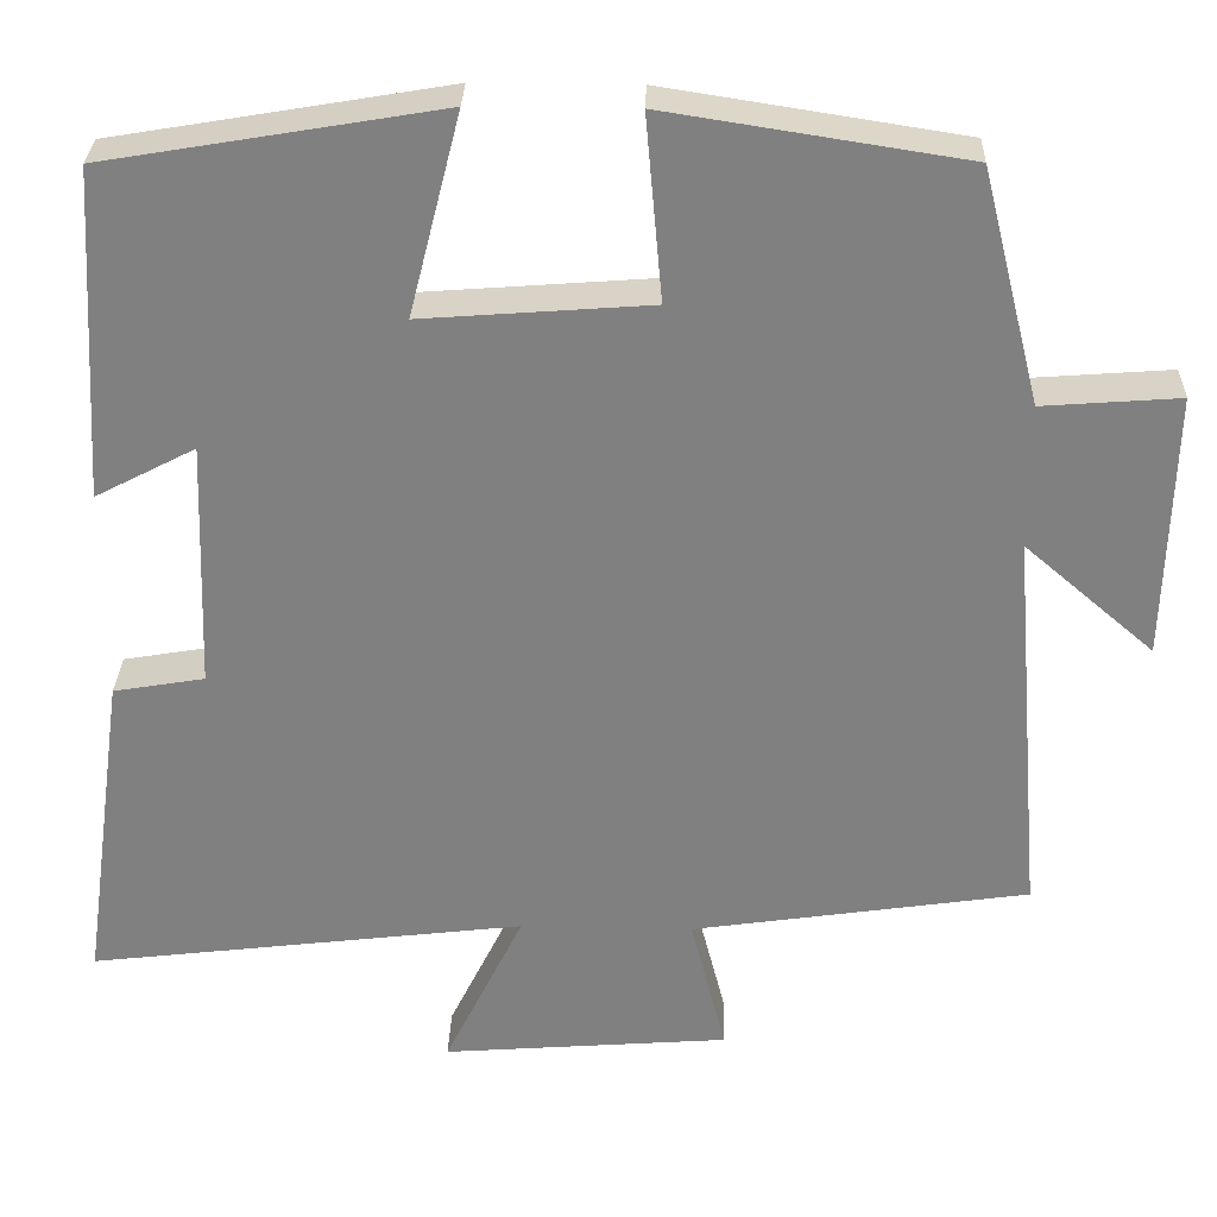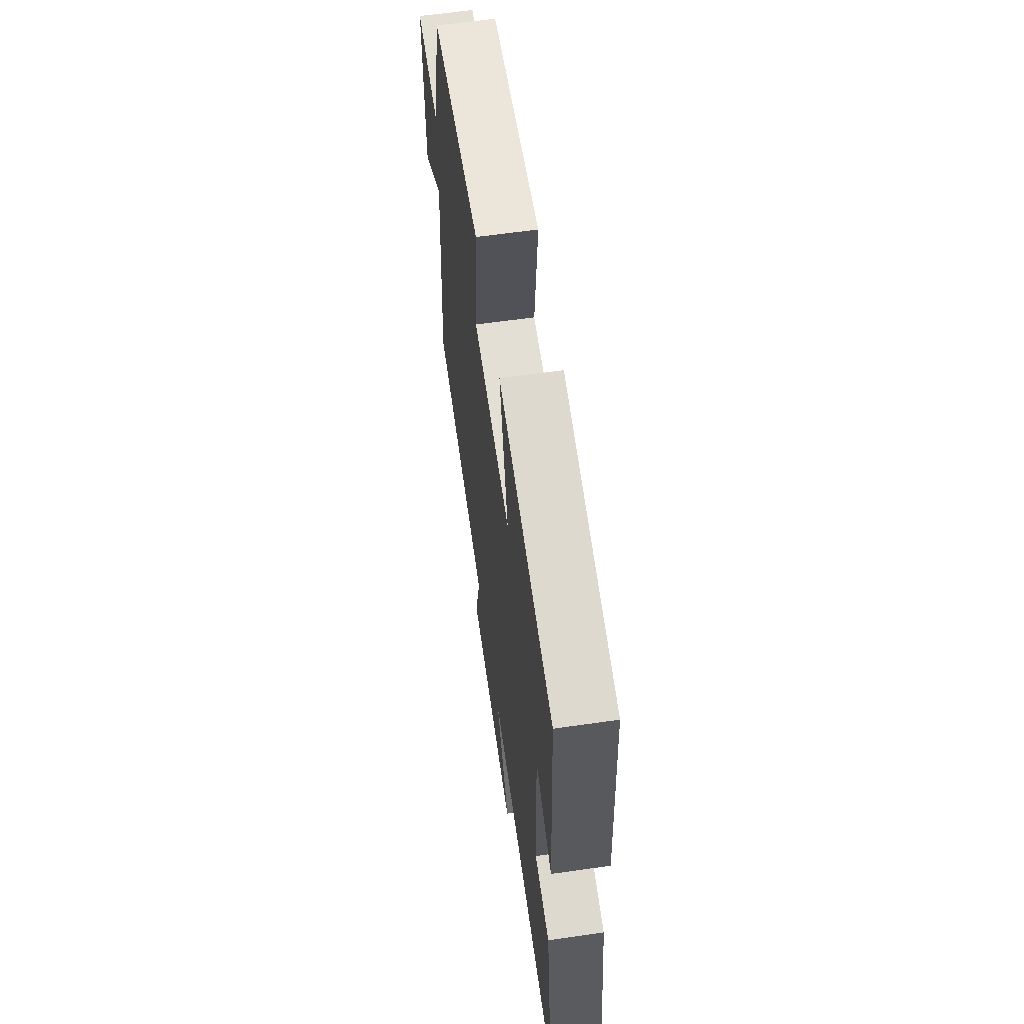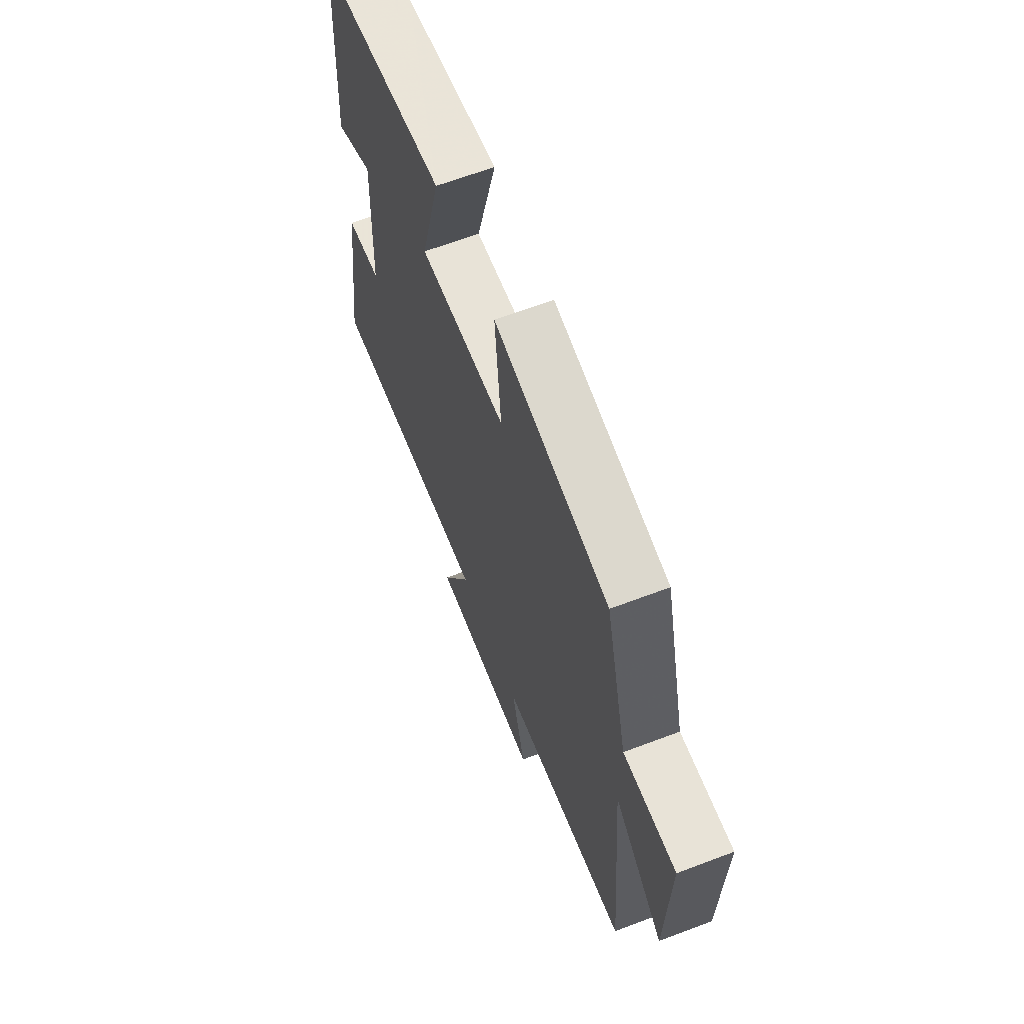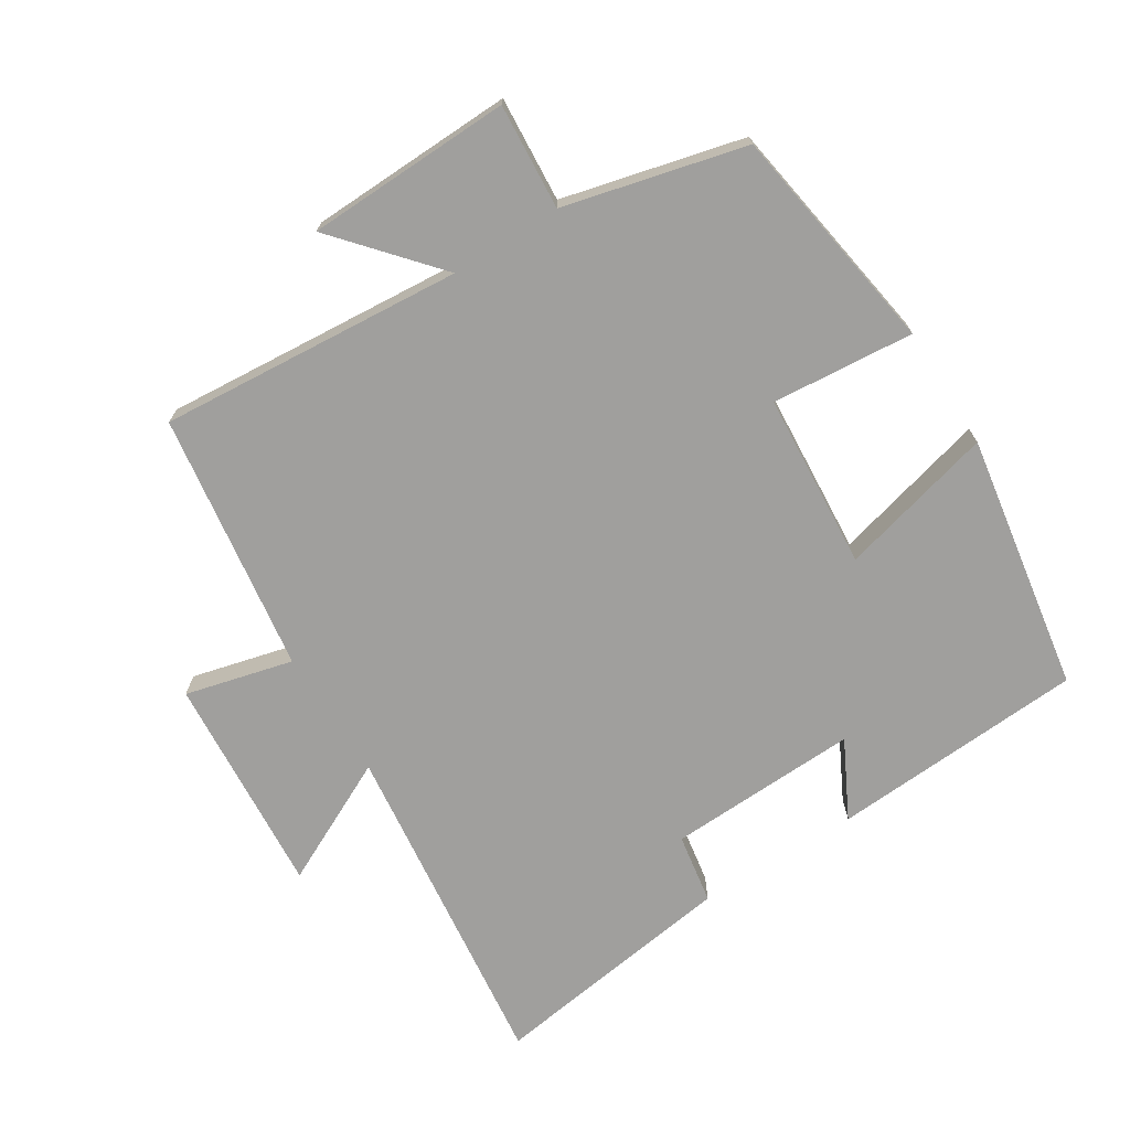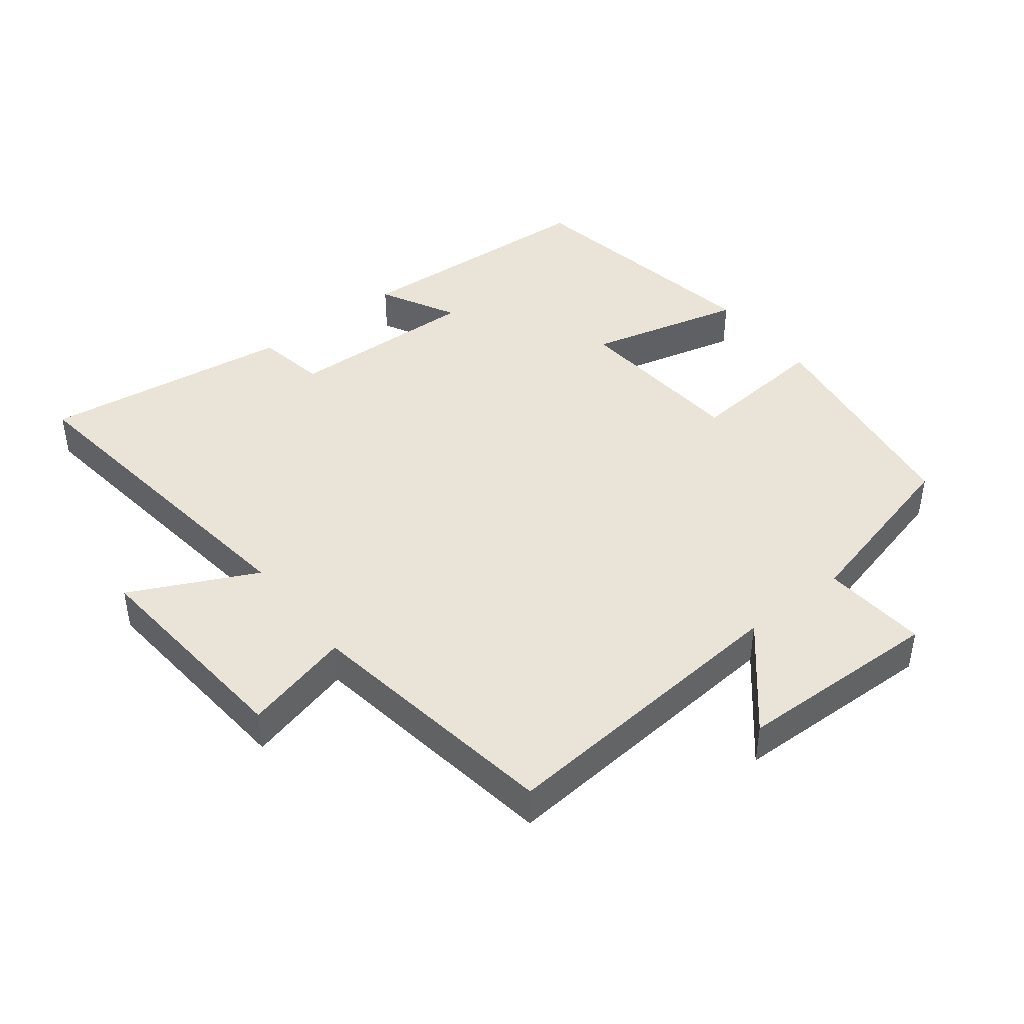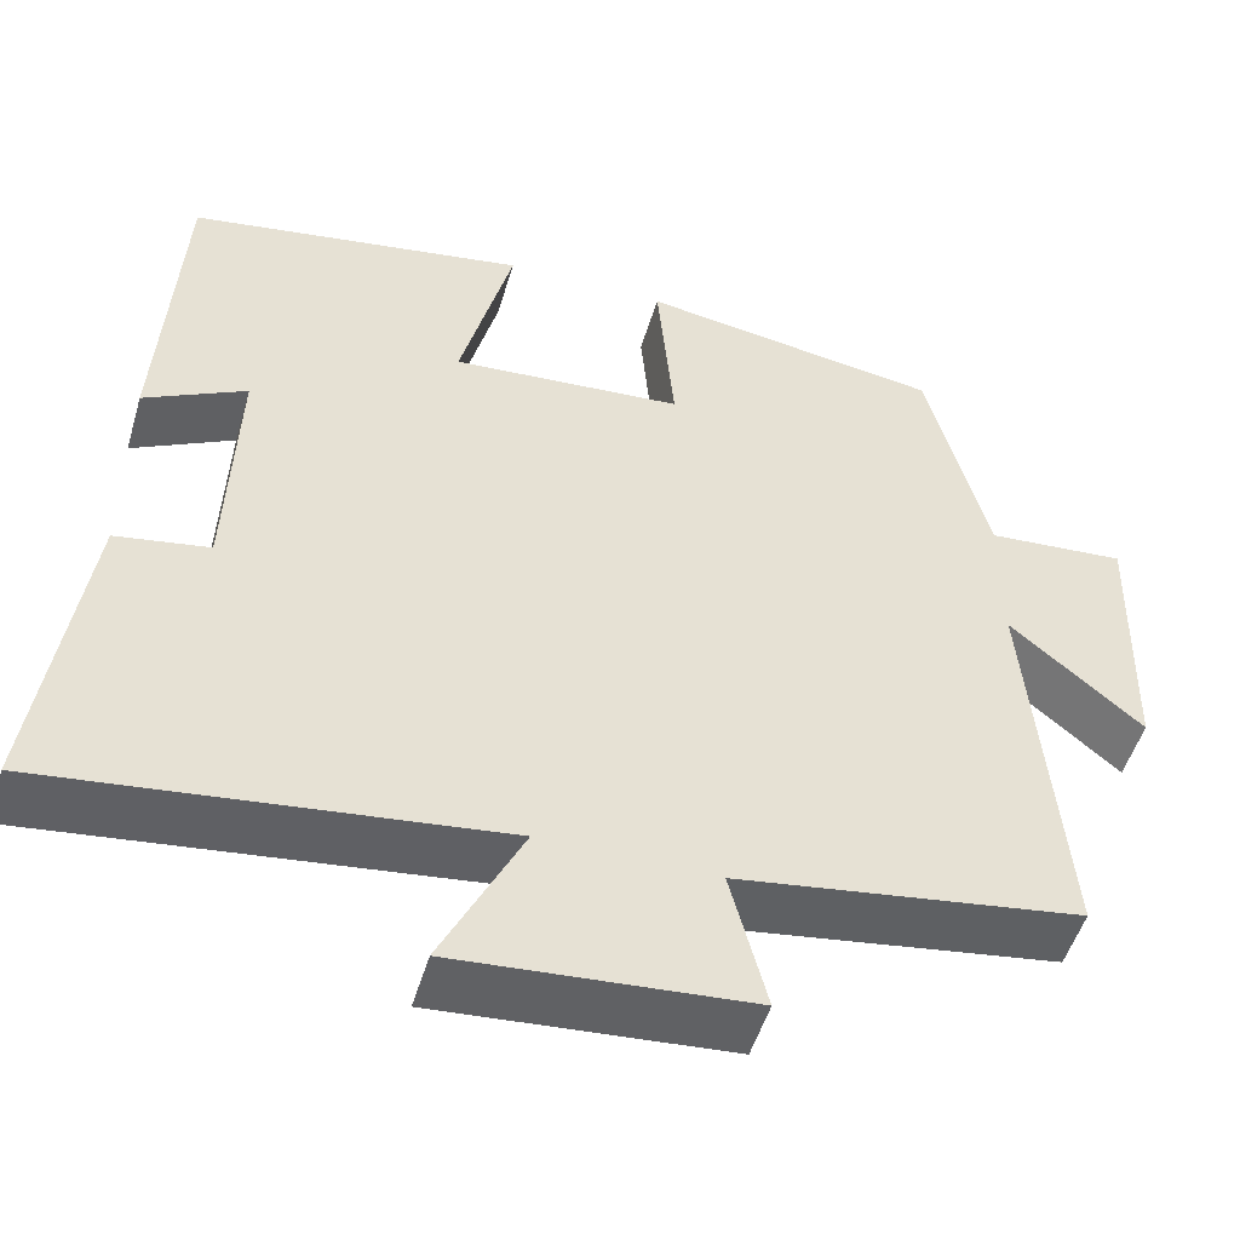
<metadata>
{"format":"obj","ext":"obj","renderer":"f3d","projection":"perspective","resolution":1024,"background":"white","views":[{"elev":29.6,"azim":-178.2,"up":"+Z"},{"elev":62.2,"azim":81.7,"up":"+Z"},{"elev":64.8,"azim":-110.9,"up":"+Z"},{"elev":-71.3,"azim":-57.6,"up":"+Y"},{"elev":43.2,"azim":-128.1,"up":"+Y"},{"elev":-50.8,"azim":163.6,"up":"+Z"}]}
</metadata>
<code>
v 0.552 0.07 -0.562
v 0.048 0.07 -0.5
v 0.139 0.07 -0.686
v -0.191 0.07 -0.66
v -0.15 0.07 -0.5
v -0.538 0.07 -0.442
v -0.5 0.07 0.012
v -0.649 0.07 -0.116
v -0.657 0.07 0.19
v -0.5 0.07 0.178
v -0.432 0.07 0.447
v -0.09 0.07 0.5
v -0.109 0.07 0.288
v 0.153 0.07 0.268
v 0.094 0.07 0.5
v 0.478 0.07 0.435
v 0.5 0.07 0.055
v 0.385 0.07 0.115
v 0.395 0.07 -0.171
v 0.5 0.07 -0.189
v 0.552 0 -0.562
v 0.048 0 -0.5
v 0.139 0 -0.686
v -0.191 0 -0.66
v -0.15 0 -0.5
v -0.538 0 -0.442
v -0.5 0 0.012
v -0.649 0 -0.116
v -0.657 0 0.19
v -0.5 0 0.178
v -0.432 0 0.447
v -0.09 0 0.5
v -0.109 0 0.288
v 0.153 0 0.268
v 0.094 0 0.5
v 0.478 0 0.435
v 0.5 0 0.055
v 0.385 0 0.115
v 0.395 0 -0.171
v 0.5 0 -0.189
f 19 20 1 2
f 18 19 2
f 15 16 17 18
f 14 15 18
f 13 14 18 2
f 10 11 12 13
f 10 13 2
f 7 8 9 10
f 7 10 2 3
f 5 6 7
f 5 7 3
f 3 4 5
f 22 21 40 39
f 22 39 38
f 38 37 36 35
f 38 35 34
f 22 38 34 33
f 33 32 31 30
f 22 33 30
f 30 29 28 27
f 23 22 30 27
f 27 26 25
f 23 27 25
f 25 24 23
f 1 21 22 2
f 2 22 23 3
f 3 23 24 4
f 4 24 25 5
f 5 25 26 6
f 6 26 27 7
f 7 27 28 8
f 8 28 29 9
f 9 29 30 10
f 10 30 31 11
f 11 31 32 12
f 12 32 33 13
f 13 33 34 14
f 14 34 35 15
f 15 35 36 16
f 16 36 37 17
f 17 37 38 18
f 18 38 39 19
f 19 39 40 20
f 20 40 21 1

</code>
